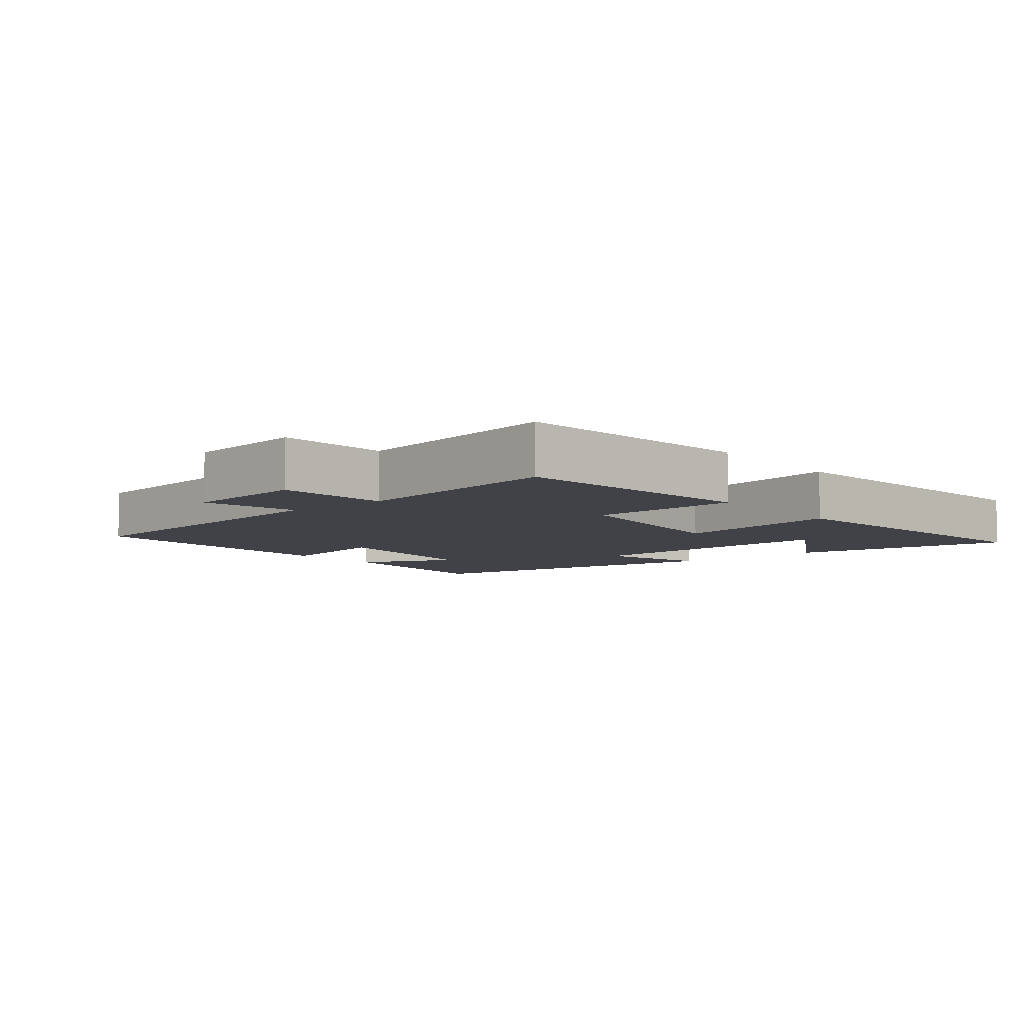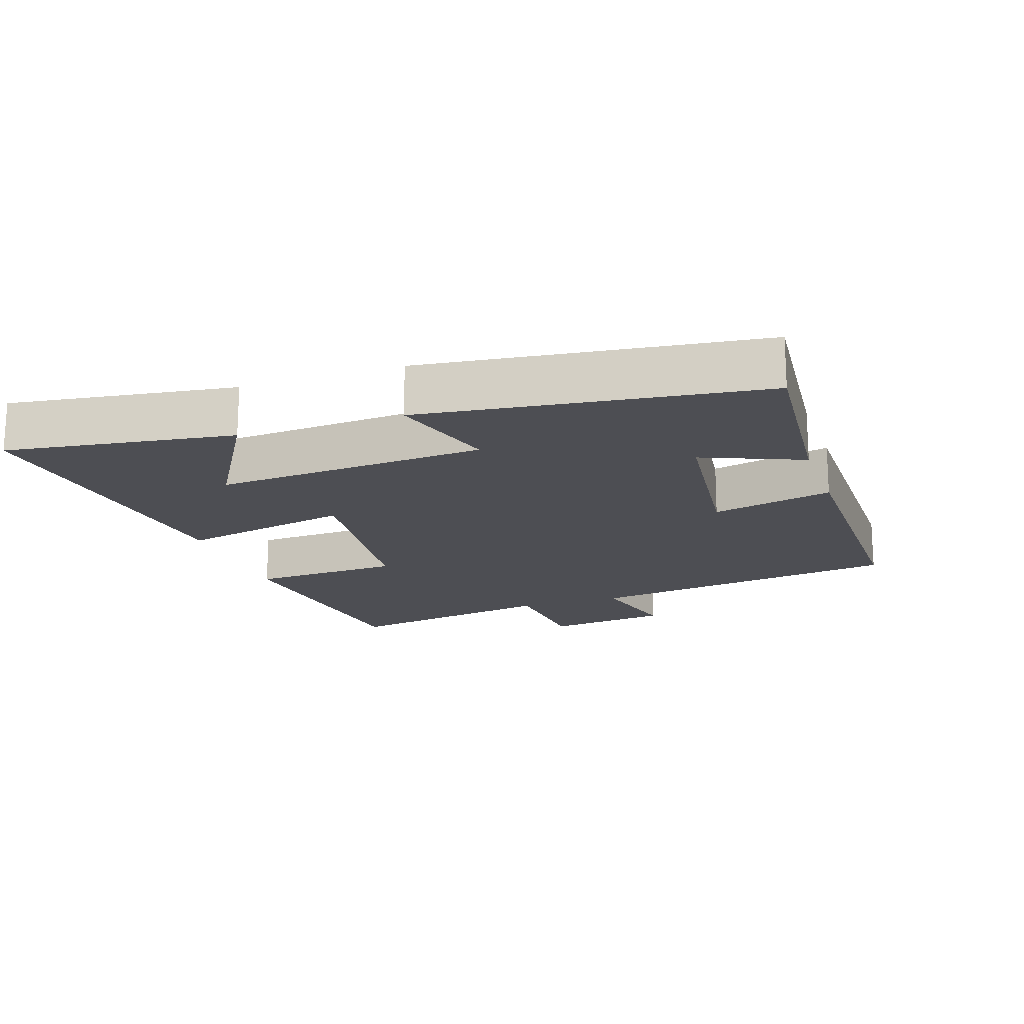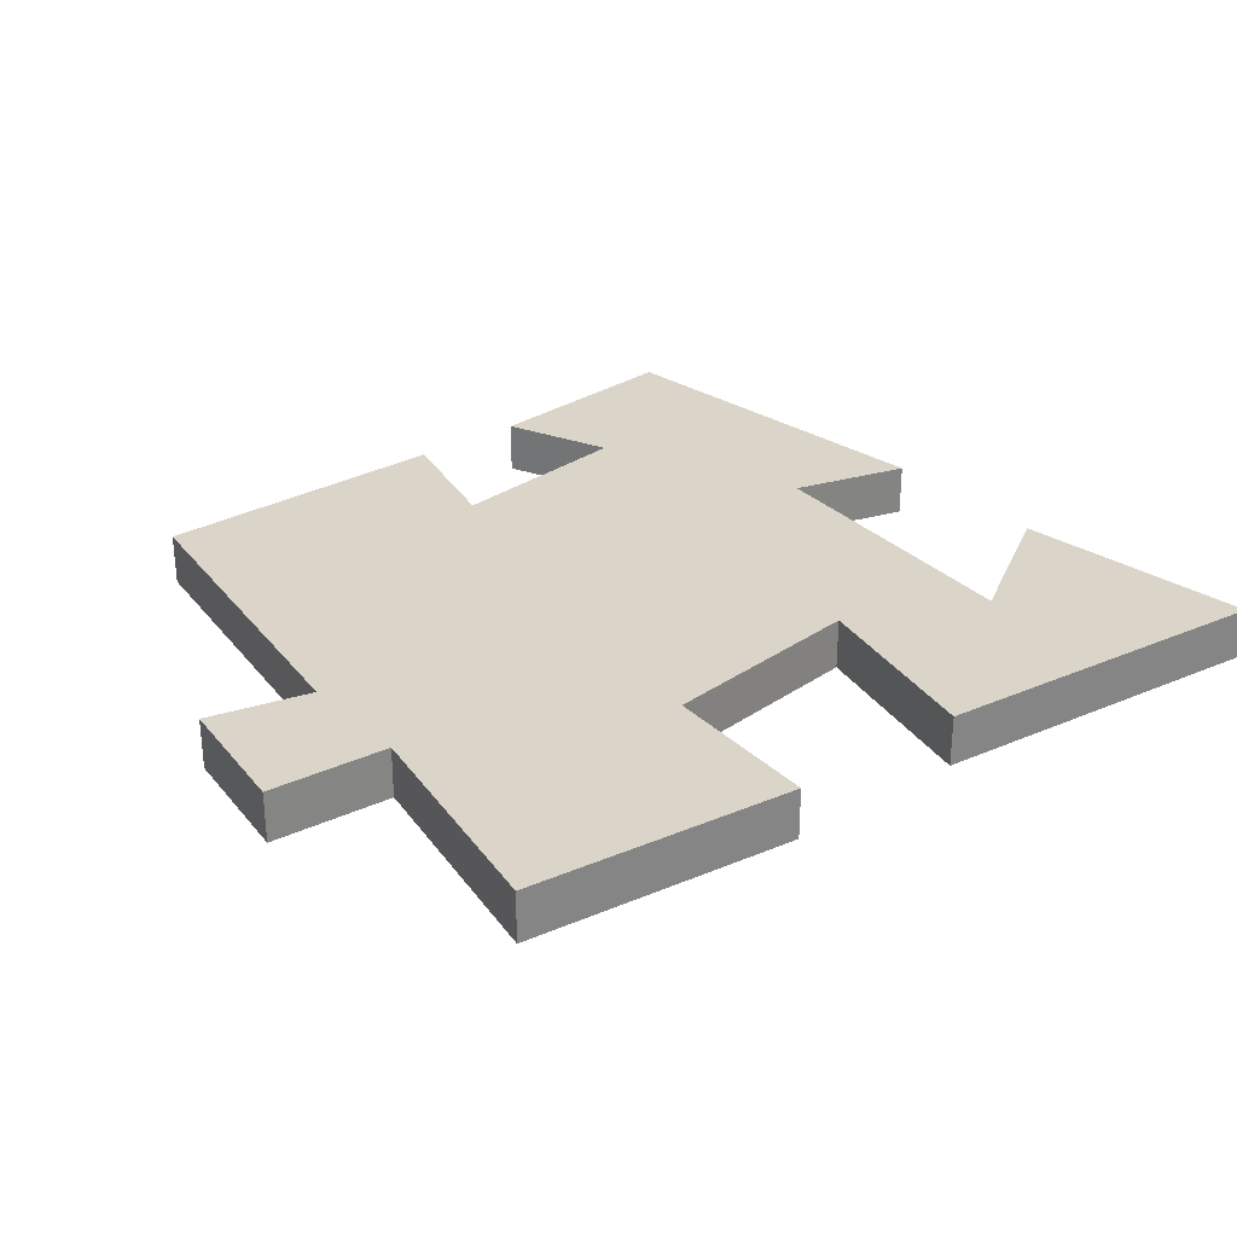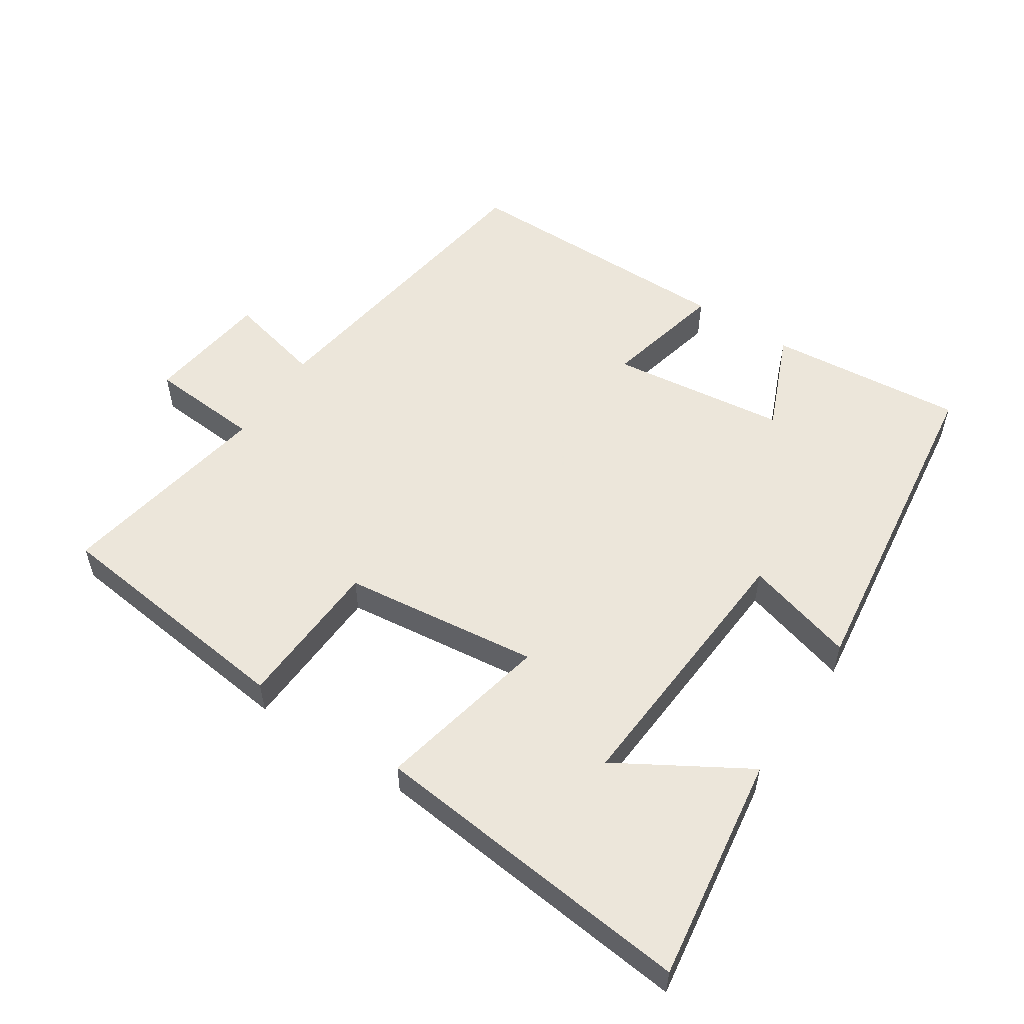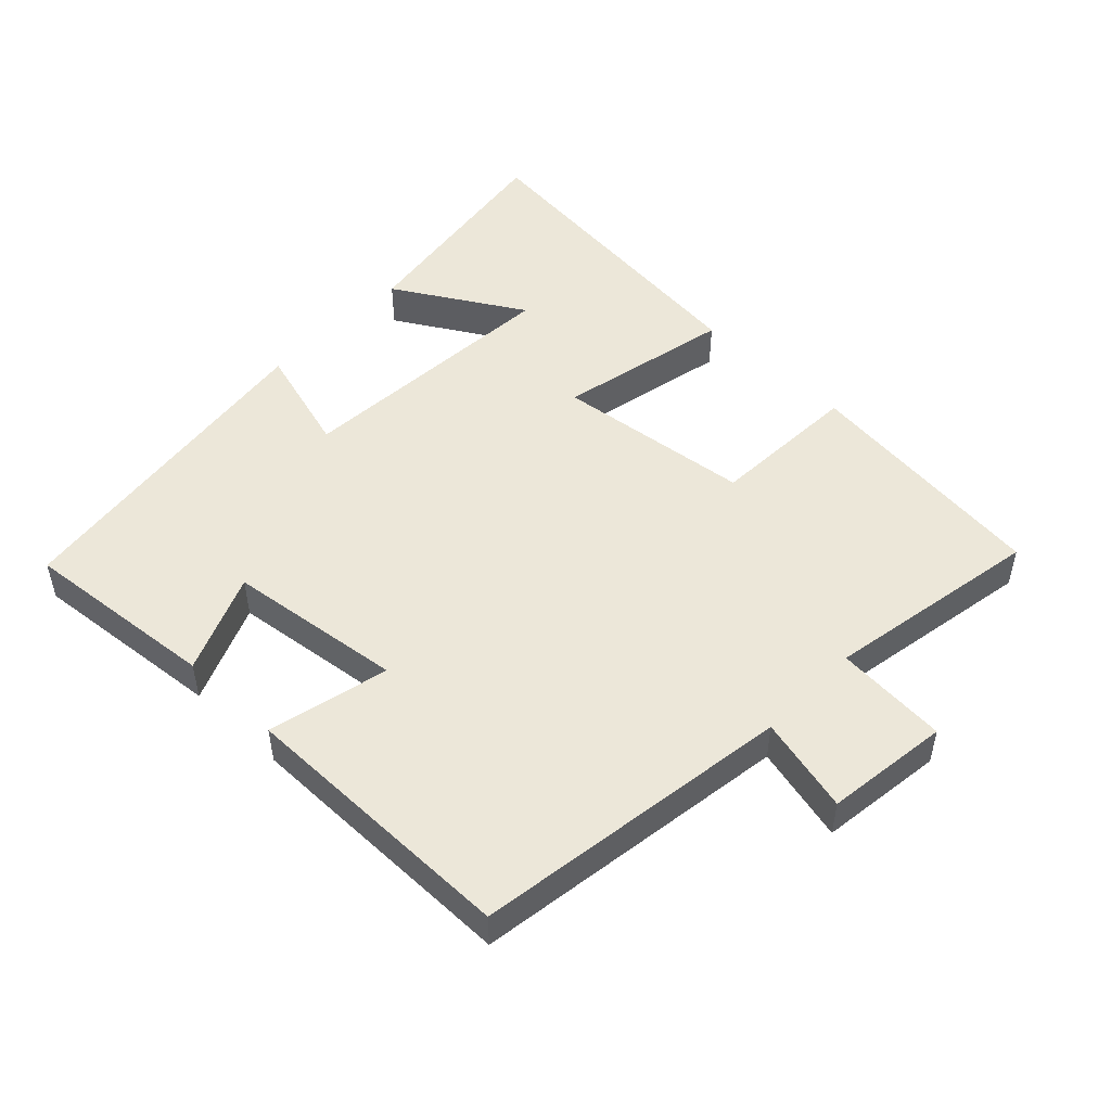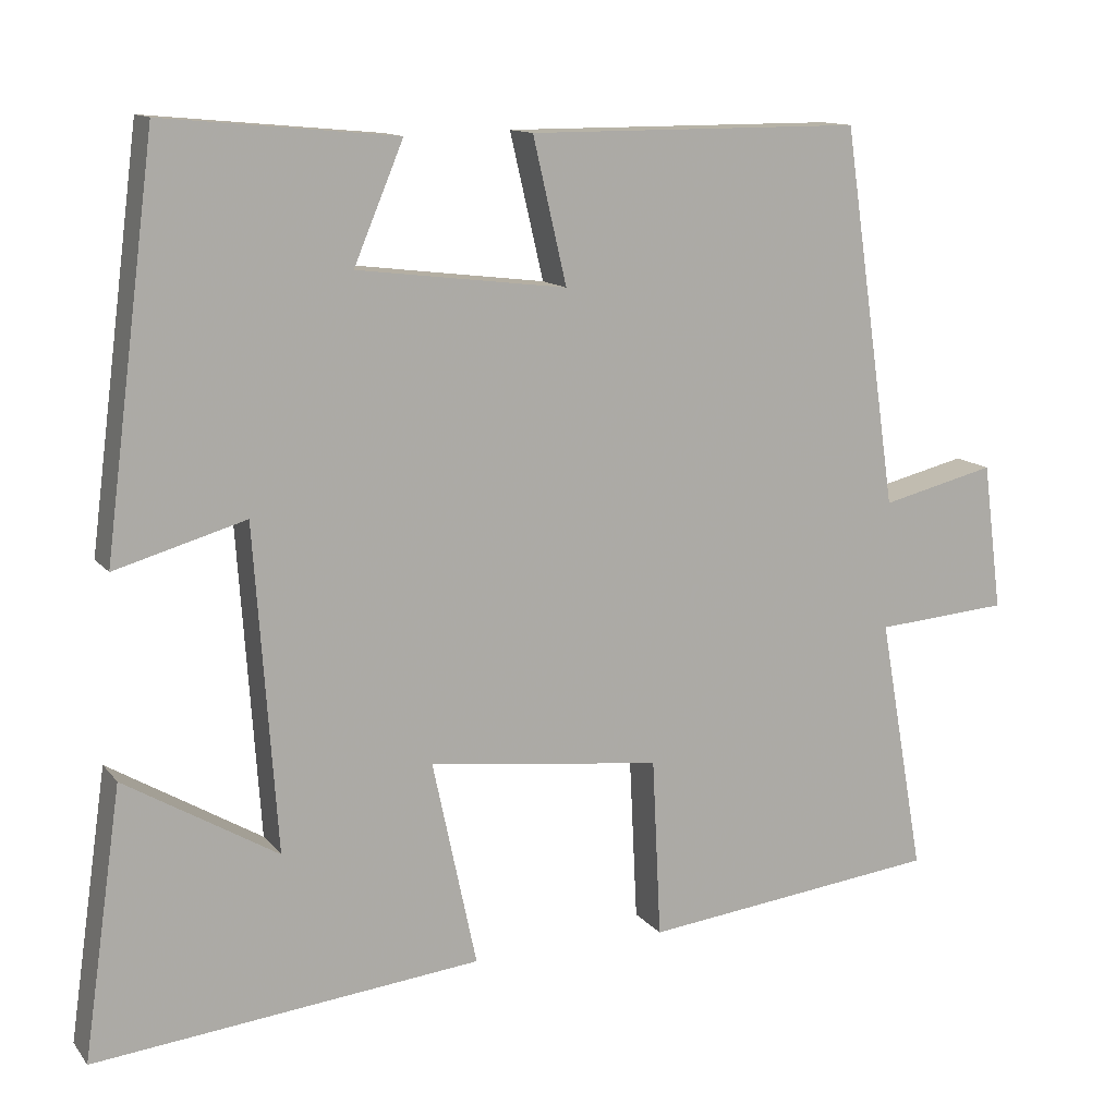
<metadata>
{"format":"obj","ext":"obj","renderer":"f3d","projection":"perspective","resolution":1024,"background":"white","views":[{"elev":-6.8,"azim":129.2,"up":"+Y"},{"elev":-17.3,"azim":-71.1,"up":"+Y"},{"elev":29.3,"azim":141.2,"up":"+Y"},{"elev":54.6,"azim":-146.7,"up":"+Y"},{"elev":49.8,"azim":43.7,"up":"+Y"},{"elev":12.6,"azim":-23.3,"up":"+Z"}]}
</metadata>
<code>
v -0.436 0.07 0.527
v -0.145 0.07 0.5
v -0.207 0.07 0.352
v 0.055 0.07 0.32
v 0.013 0.07 0.5
v 0.431 0.07 0.5
v 0.5 0.07 0.027
v 0.643 0.07 0.062
v 0.667 0.07 -0.122
v 0.5 0.07 -0.135
v 0.557 0.07 -0.456
v 0.184 0.07 -0.5
v 0.173 0.07 -0.276
v -0.119 0.07 -0.242
v -0.064 0.07 -0.5
v -0.548 0.07 -0.552
v -0.5 0.07 -0.216
v -0.309 0.07 -0.329
v -0.337 0.07 0.075
v -0.5 0.07 0.028
v -0.436 0 0.527
v -0.145 0 0.5
v -0.207 0 0.352
v 0.055 0 0.32
v 0.013 0 0.5
v 0.431 0 0.5
v 0.5 0 0.027
v 0.643 0 0.062
v 0.667 0 -0.122
v 0.5 0 -0.135
v 0.557 0 -0.456
v 0.184 0 -0.5
v 0.173 0 -0.276
v -0.119 0 -0.242
v -0.064 0 -0.5
v -0.548 0 -0.552
v -0.5 0 -0.216
v -0.309 0 -0.329
v -0.337 0 0.075
v -0.5 0 0.028
f 19 20 1 2
f 15 16 17 18
f 14 15 18 19
f 13 14 19
f 10 11 12 13
f 10 13 19
f 7 8 9 10
f 4 5 6 7
f 3 4 7 10
f 19 2 3
f 3 10 19
f 22 21 40 39
f 38 37 36 35
f 39 38 35 34
f 39 34 33
f 33 32 31 30
f 39 33 30
f 30 29 28 27
f 27 26 25 24
f 30 27 24 23
f 23 22 39
f 39 30 23
f 1 21 22 2
f 2 22 23 3
f 3 23 24 4
f 4 24 25 5
f 5 25 26 6
f 6 26 27 7
f 7 27 28 8
f 8 28 29 9
f 9 29 30 10
f 10 30 31 11
f 11 31 32 12
f 12 32 33 13
f 13 33 34 14
f 14 34 35 15
f 15 35 36 16
f 16 36 37 17
f 17 37 38 18
f 18 38 39 19
f 19 39 40 20
f 20 40 21 1

</code>
